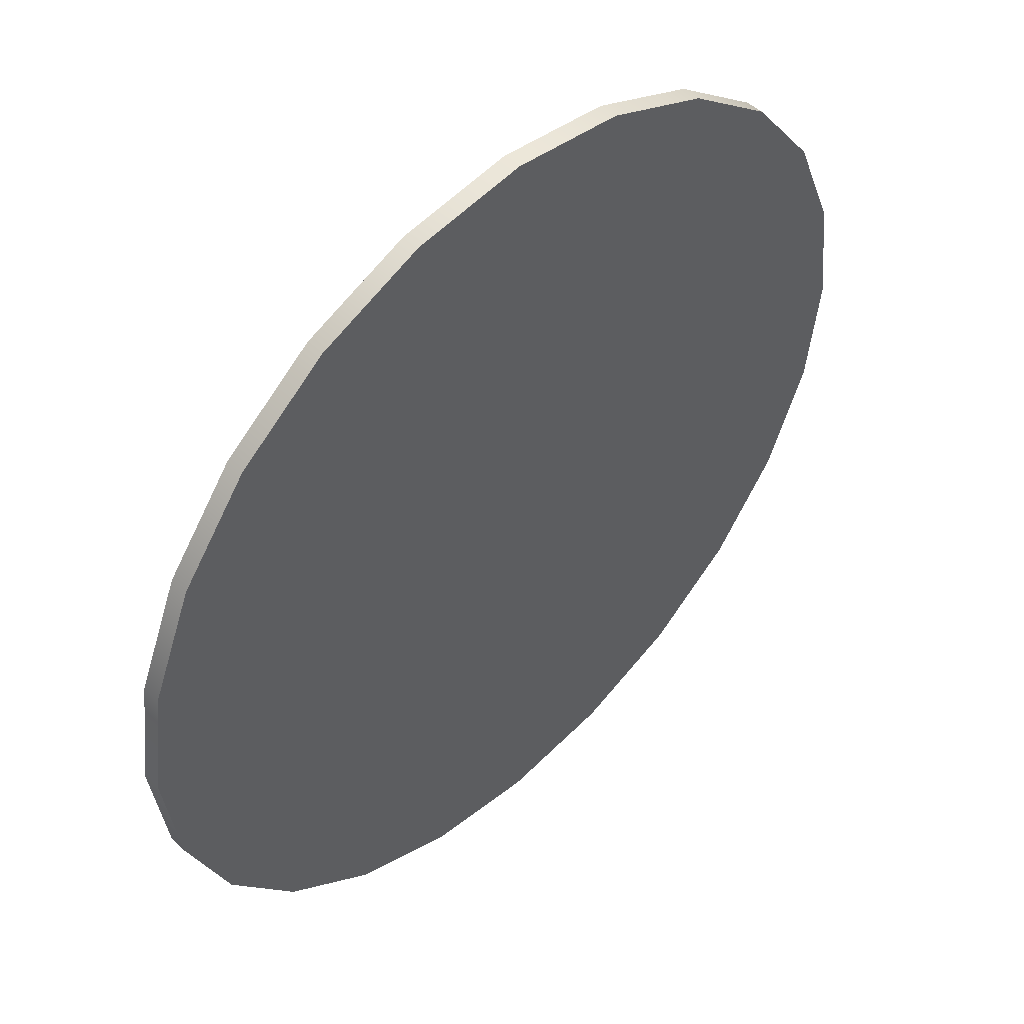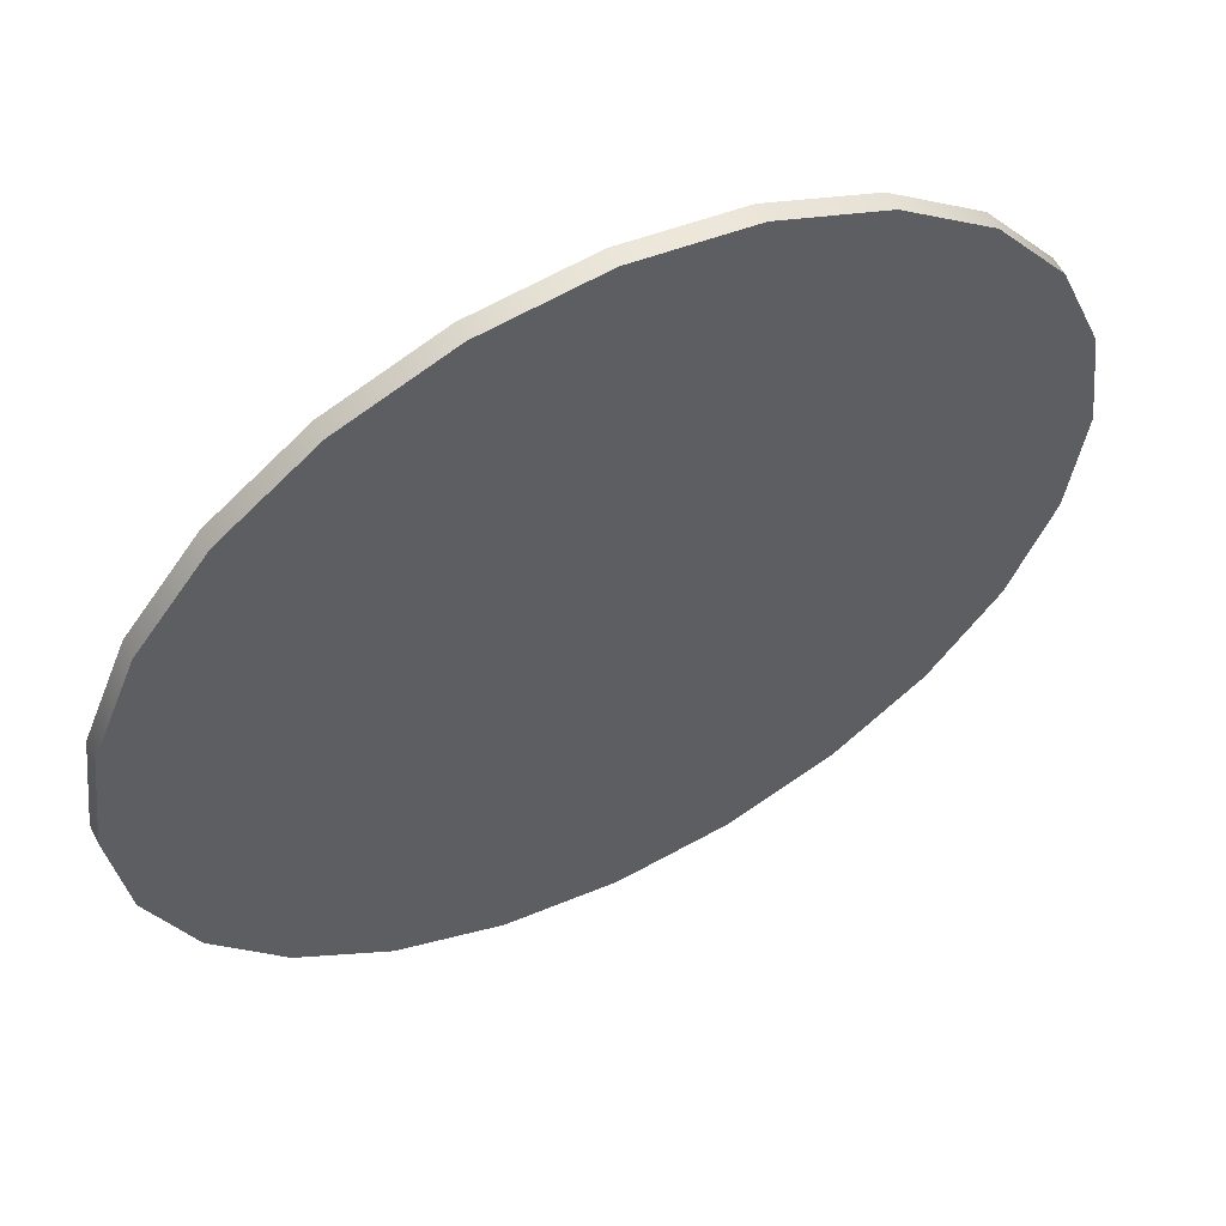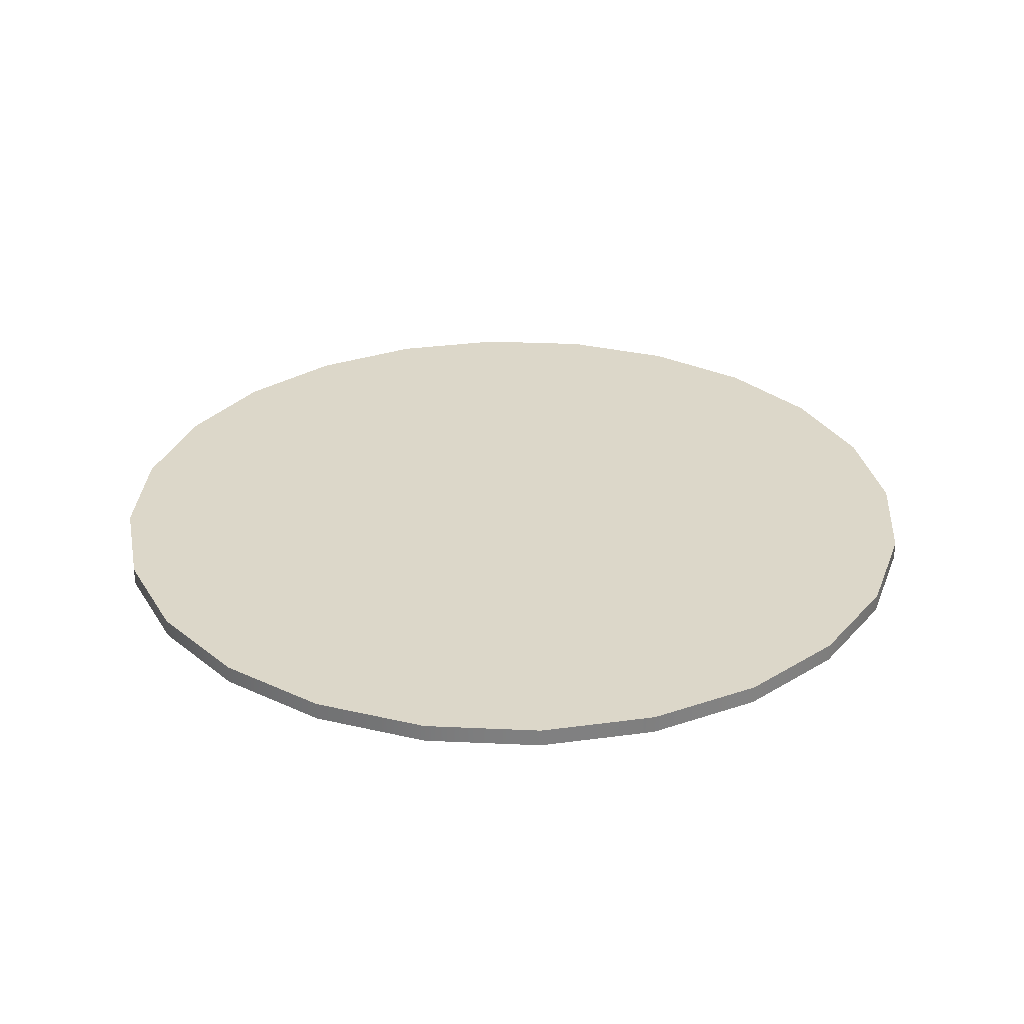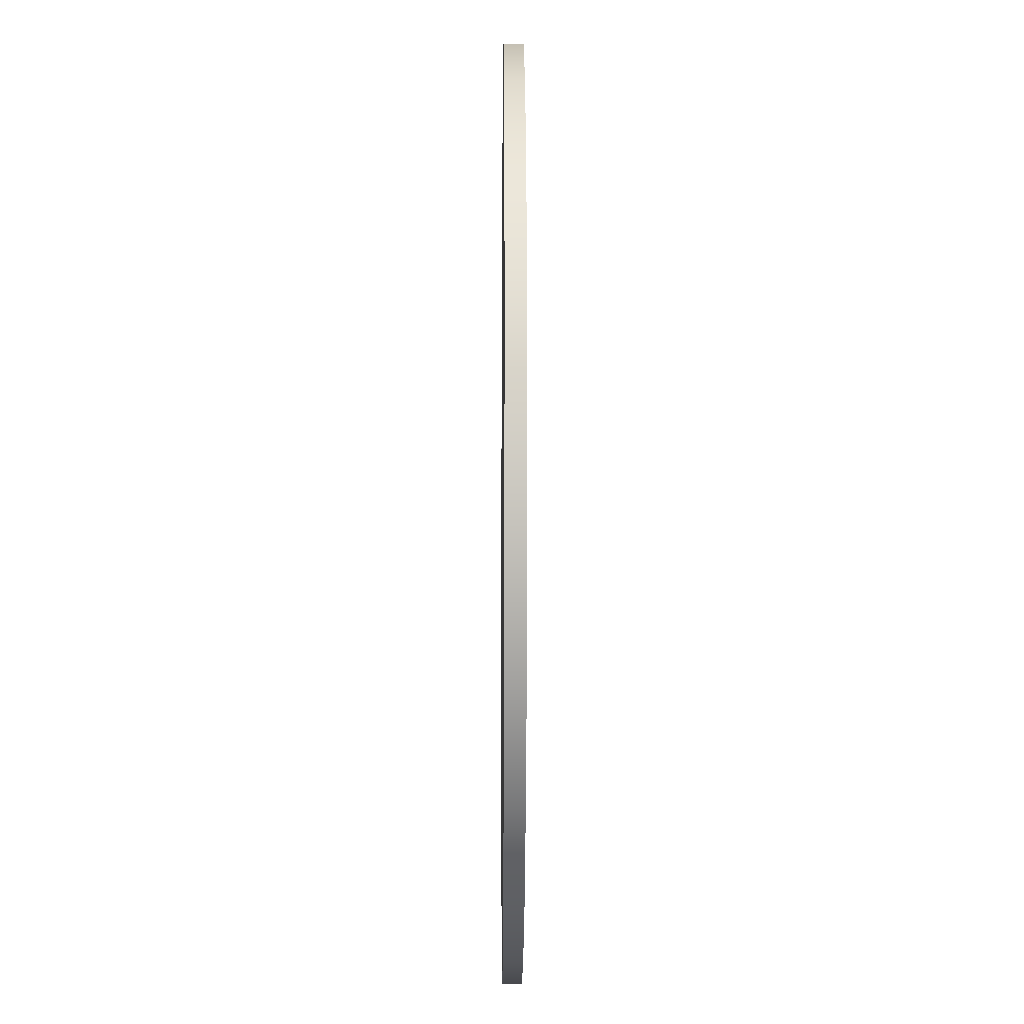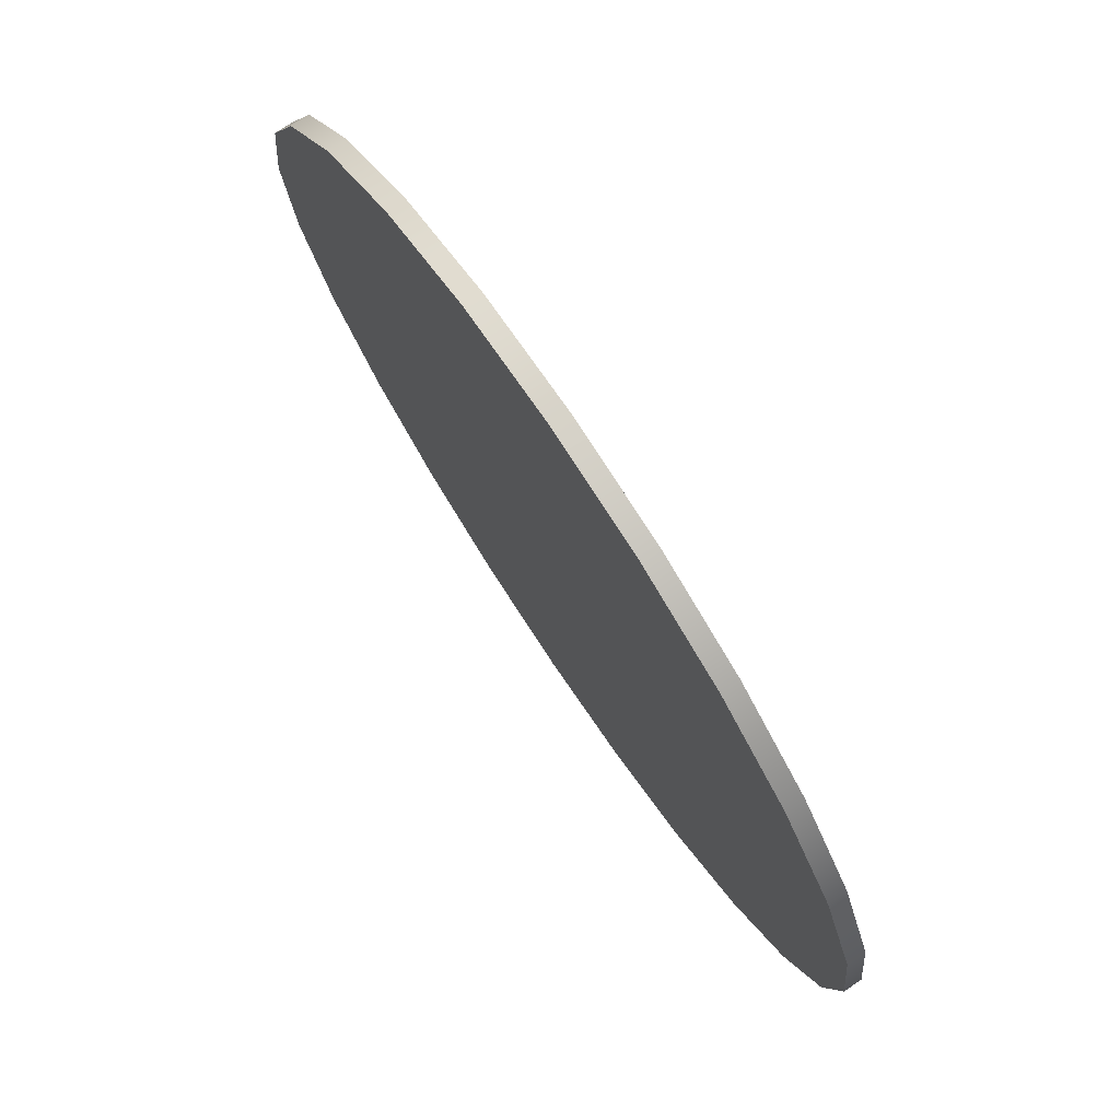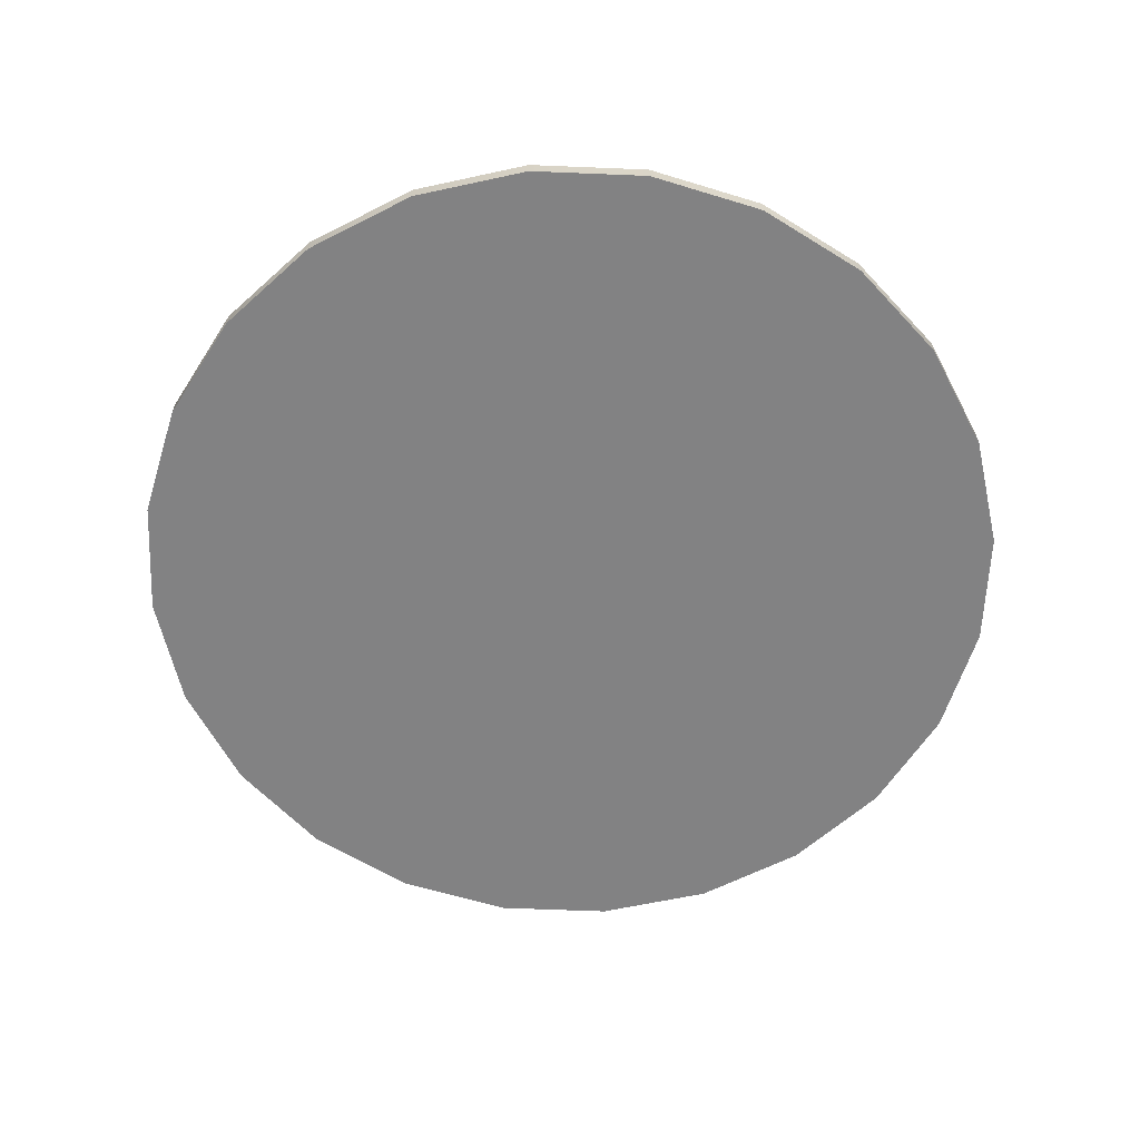
<metadata>
{"format":"obj","ext":"obj","renderer":"f3d","projection":"perspective","resolution":1024,"background":"white","views":[{"elev":49.4,"azim":135.3,"up":"+Y"},{"elev":57.2,"azim":-26.9,"up":"+Y"},{"elev":30.3,"azim":-123.7,"up":"+Z"},{"elev":-12.1,"azim":-90.4,"up":"+Y"},{"elev":76.8,"azim":56.2,"up":"+Y"},{"elev":-60.9,"azim":-144.9,"up":"+Z"}]}
</metadata>
<code>
g Common_Prop_TrafficSigns_22
v 0.08451 0.01323 0.006603
v -4.589e-07 0.002105 0.006603
v -0.08451 0.01323 0.006603
v 0.1633 0.04585 0.006603
v -0.1633 0.04585 0.006603
v -0.2309 0.09774 0.006603
v 0.2309 0.09774 0.006603
v 0.2828 0.1654 0.006603
v -0.2828 0.1654 0.006603
v 0.3154 0.2441 0.006603
v -0.3154 0.2441 0.006603
v 0.3265 0.3286 0.006603
v -0.3265 0.3286 0.006603
v 0.3154 0.4131 0.006603
v -0.3154 0.4131 0.006603
v 0.2828 0.4919 0.006603
v -0.2828 0.4919 0.006603
v 0.2309 0.5595 0.006603
v -0.2309 0.5595 0.006603
v 0.1633 0.6114 0.006603
v -0.1633 0.6114 0.006603
v 0.08451 0.644 0.006603
v -0.08451 0.644 0.006603
v -2.995e-07 0.6551 0.006603
v -4.498e-07 0.002105 -0.006603
v -4.589e-07 0.002105 0.006603
v 0.08451 0.01323 0.006603
v 0.08451 0.01323 -0.006603
v 0.1633 0.04585 -0.006603
v 0.1633 0.04585 0.006603
v 0.2309 0.09774 0.006603
v 0.2309 0.09774 -0.006603
v 0.2828 0.1654 0.006603
v 0.2828 0.1654 -0.006603
v 0.3154 0.2441 0.006603
v 0.3154 0.2441 -0.006603
v 0.3265 0.3286 -0.006603
v 0.3265 0.3286 0.006603
v 0.3154 0.4131 0.006603
v 0.3154 0.4131 -0.006603
v 0.2828 0.4919 -0.006603
v 0.2828 0.4919 0.006603
v 0.2309 0.5595 0.006603
v 0.2309 0.5595 -0.006603
v 0.1633 0.6114 0.006603
v 0.1633 0.6114 -0.006603
v 0.08451 0.644 0.006603
v 0.08451 0.644 -0.006603
v -3.086e-07 0.6551 -0.006603
v -2.995e-07 0.6551 0.006603
v -0.08451 0.644 0.006603
v -0.08451 0.644 -0.006603
v -0.1633 0.6114 -0.006603
v -0.1633 0.6114 0.006603
v -0.2309 0.5595 0.006603
v -0.2309 0.5595 -0.006603
v -0.2828 0.4919 0.006603
v -0.2828 0.4919 -0.006603
v -0.3154 0.4131 0.006603
v -0.3154 0.4131 -0.006603
v -0.3265 0.3286 -0.006603
v -0.3265 0.3286 0.006603
v -0.3154 0.2441 0.006603
v -0.3154 0.2441 -0.006603
v -0.2828 0.1654 -0.006603
v -0.2828 0.1654 0.006603
v -0.2309 0.09774 0.006603
v -0.2309 0.09774 -0.006603
v -0.1633 0.04585 0.006603
v -0.1633 0.04585 -0.006603
v -0.08451 0.01323 0.006603
v -0.08451 0.01323 -0.006603
v -4.498e-07 0.002105 -0.006603
v -4.589e-07 0.002105 0.006603
v 0.08451 0.644 -0.006603
v -3.086e-07 0.6551 -0.006603
v -0.08451 0.644 -0.006603
v 0.1633 0.6114 -0.006603
v -0.1633 0.6114 -0.006603
v 0.2309 0.5595 -0.006603
v -0.2309 0.5595 -0.006603
v 0.2828 0.4919 -0.006603
v -0.2828 0.4919 -0.006603
v 0.3154 0.4131 -0.006603
v -0.3154 0.4131 -0.006603
v 0.3265 0.3286 -0.006603
v -0.3265 0.3286 -0.006603
v 0.3154 0.2441 -0.006603
v -0.3154 0.2441 -0.006603
v 0.2828 0.1654 -0.006603
v -0.2828 0.1654 -0.006603
v 0.2309 0.09774 -0.006603
v -0.2309 0.09774 -0.006603
v -0.1633 0.04585 -0.006603
v 0.1633 0.04585 -0.006603
v 0.08451 0.01323 -0.006603
v -0.08451 0.01323 -0.006603
v -4.498e-07 0.002105 -0.006603
g Common_Prop_TrafficSigns_22_0
f 3 2 1
f 3 1 4
f 5 3 4
f 6 5 4
f 7 6 4
f 7 8 6
f 8 9 6
f 8 10 9
f 10 11 9
f 10 12 11
f 12 13 11
f 12 14 13
f 14 15 13
f 14 16 15
f 16 17 15
f 16 18 17
f 18 19 17
f 18 20 19
f 20 21 19
f 20 22 21
f 22 23 21
f 22 24 23
f 27 26 25
f 28 27 25
f 28 29 27
f 29 30 27
f 31 30 29
f 32 31 29
f 33 31 32
f 34 33 32
f 35 33 34
f 36 35 34
f 36 37 35
f 37 38 35
f 39 38 37
f 40 39 37
f 40 41 39
f 41 42 39
f 43 42 41
f 44 43 41
f 45 43 44
f 46 45 44
f 47 45 46
f 48 47 46
f 48 49 47
f 49 50 47
f 51 50 49
f 52 51 49
f 52 53 51
f 53 54 51
f 55 54 53
f 56 55 53
f 57 55 56
f 58 57 56
f 59 57 58
f 60 59 58
f 60 61 59
f 61 62 59
f 63 62 61
f 64 63 61
f 64 65 63
f 65 66 63
f 67 66 65
f 68 67 65
f 69 67 68
f 70 69 68
f 71 69 70
f 72 71 70
f 72 73 71
f 73 74 71
f 77 76 75
f 77 75 78
f 79 77 78
f 79 78 80
f 81 79 80
f 81 80 82
f 83 81 82
f 83 82 84
f 85 83 84
f 85 84 86
f 87 85 86
f 87 86 88
f 89 87 88
f 89 88 90
f 91 89 90
f 91 90 92
f 93 91 92
f 93 92 94
f 92 95 94
f 95 96 94
f 96 97 94
f 96 98 97

</code>
